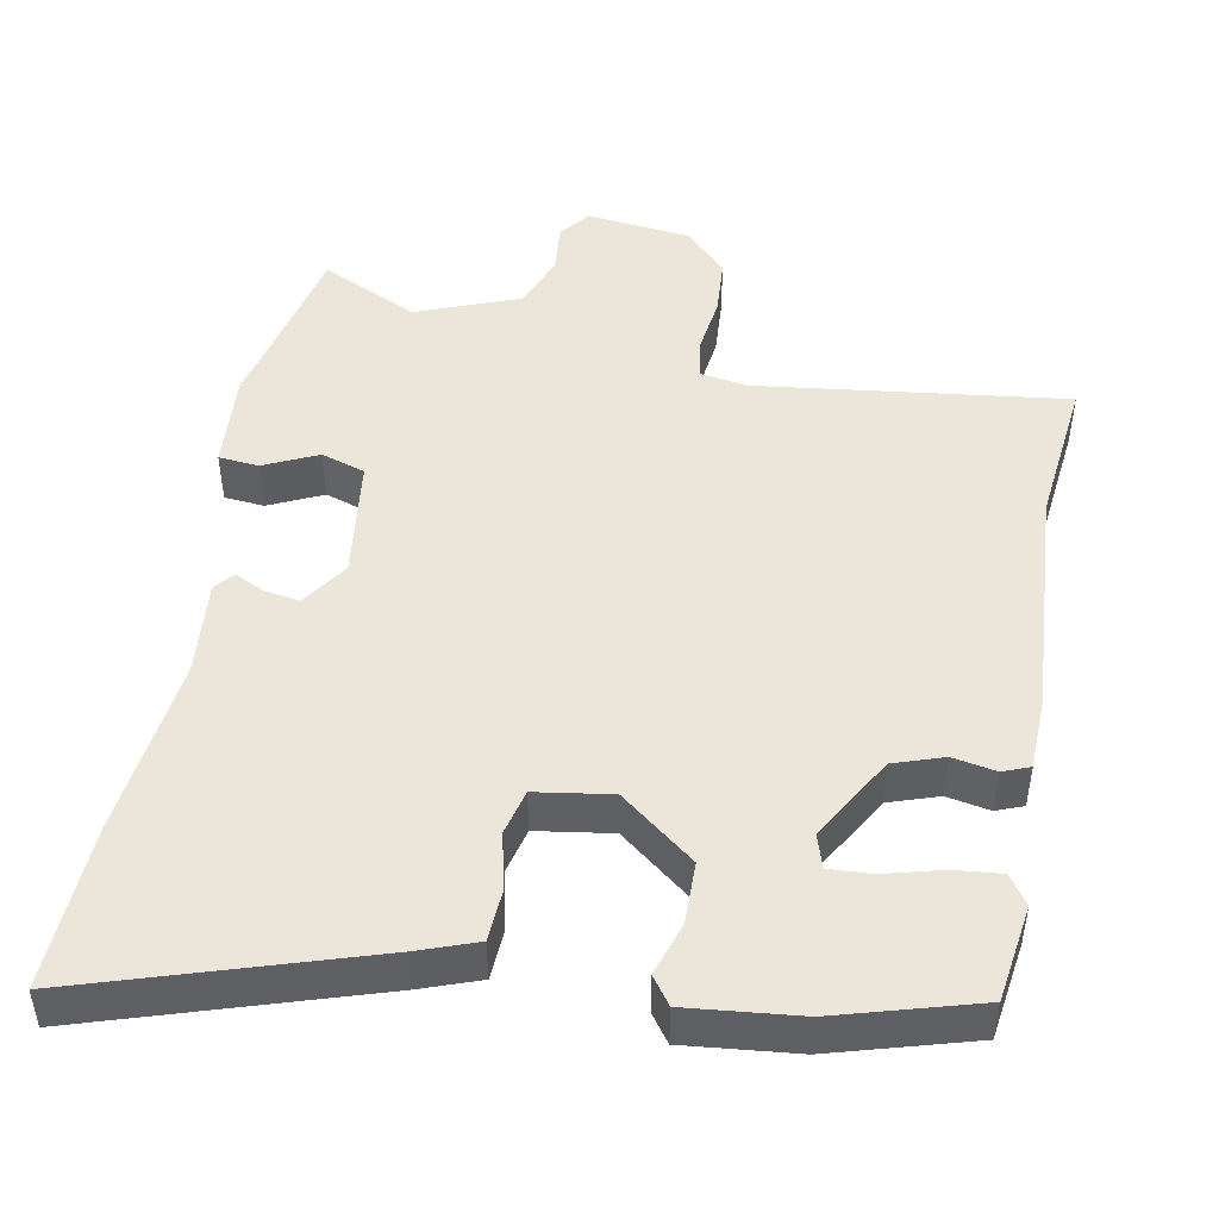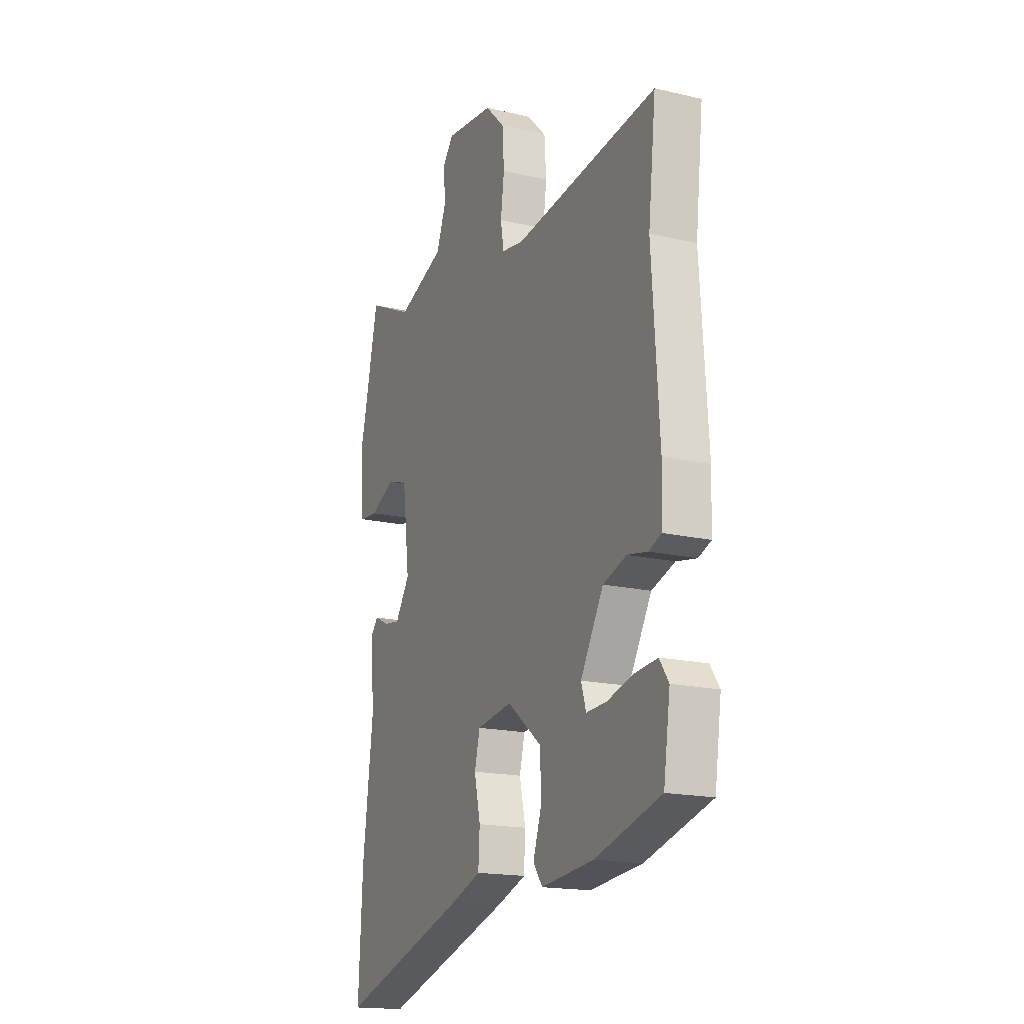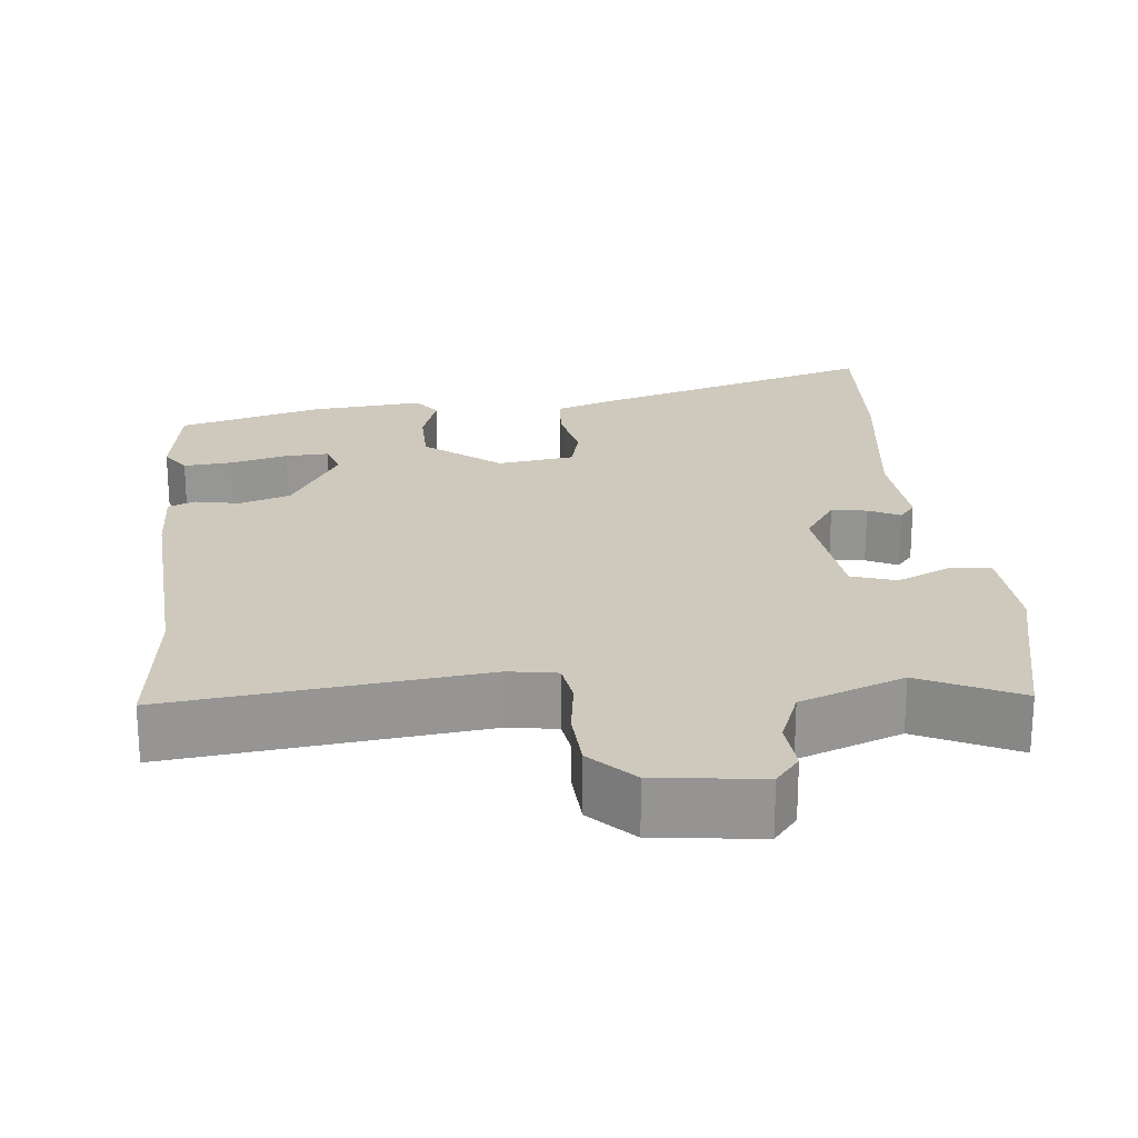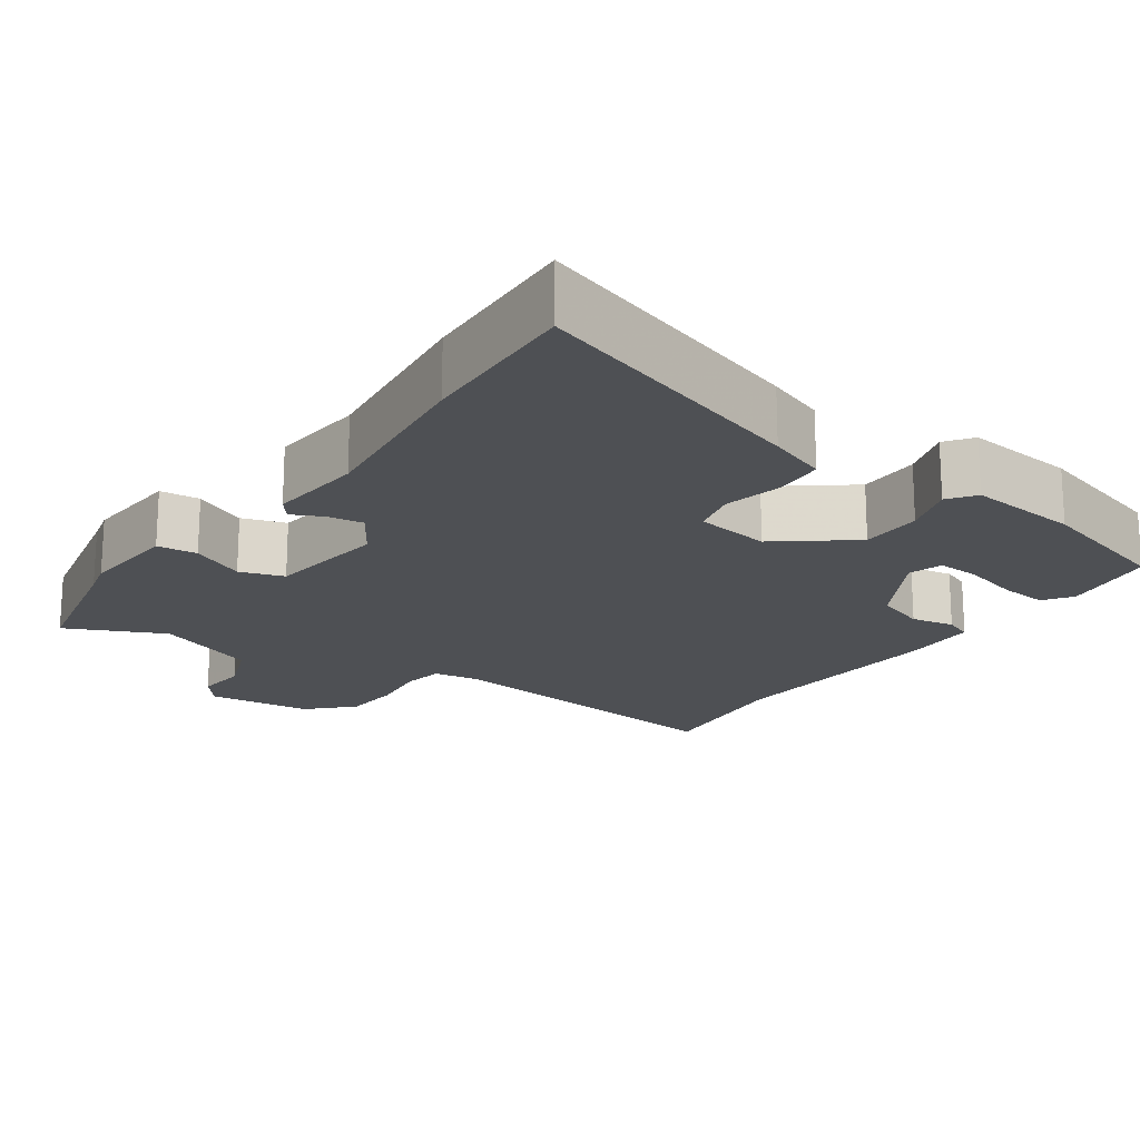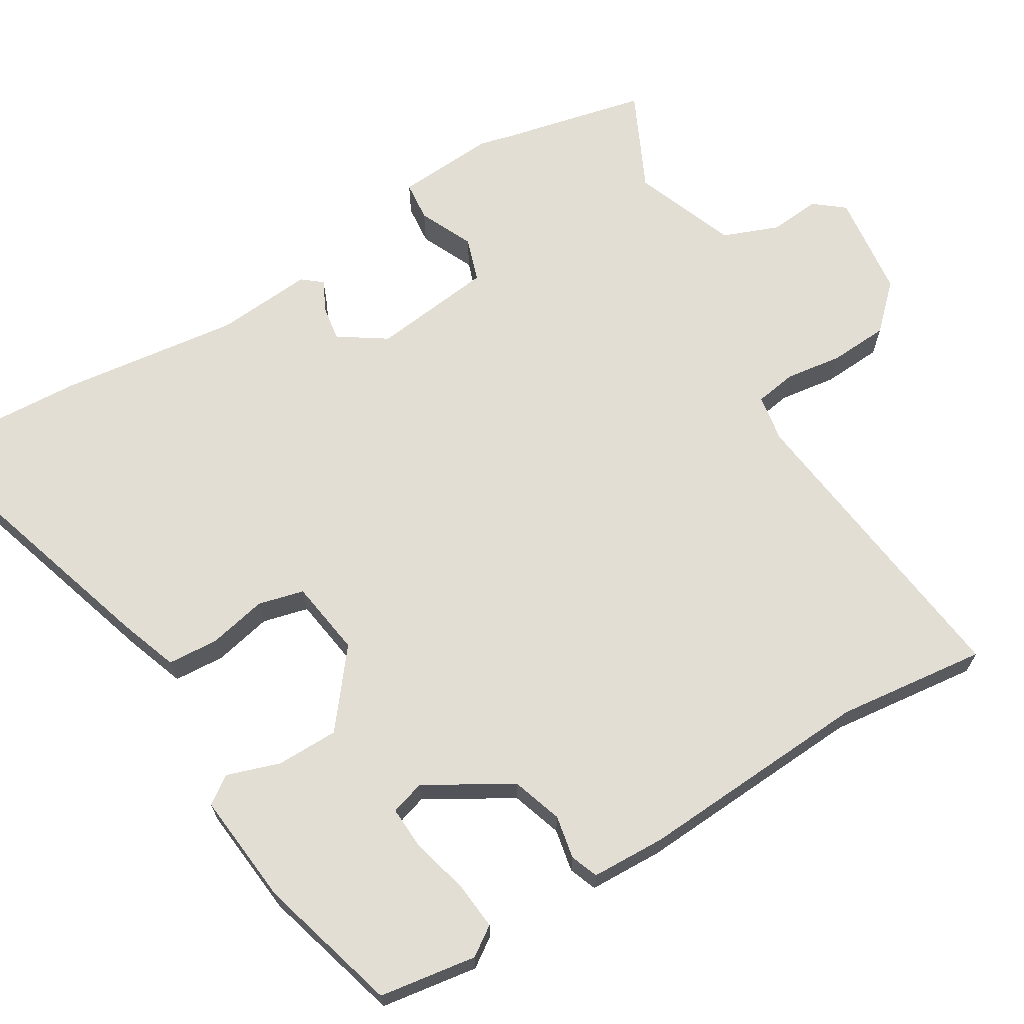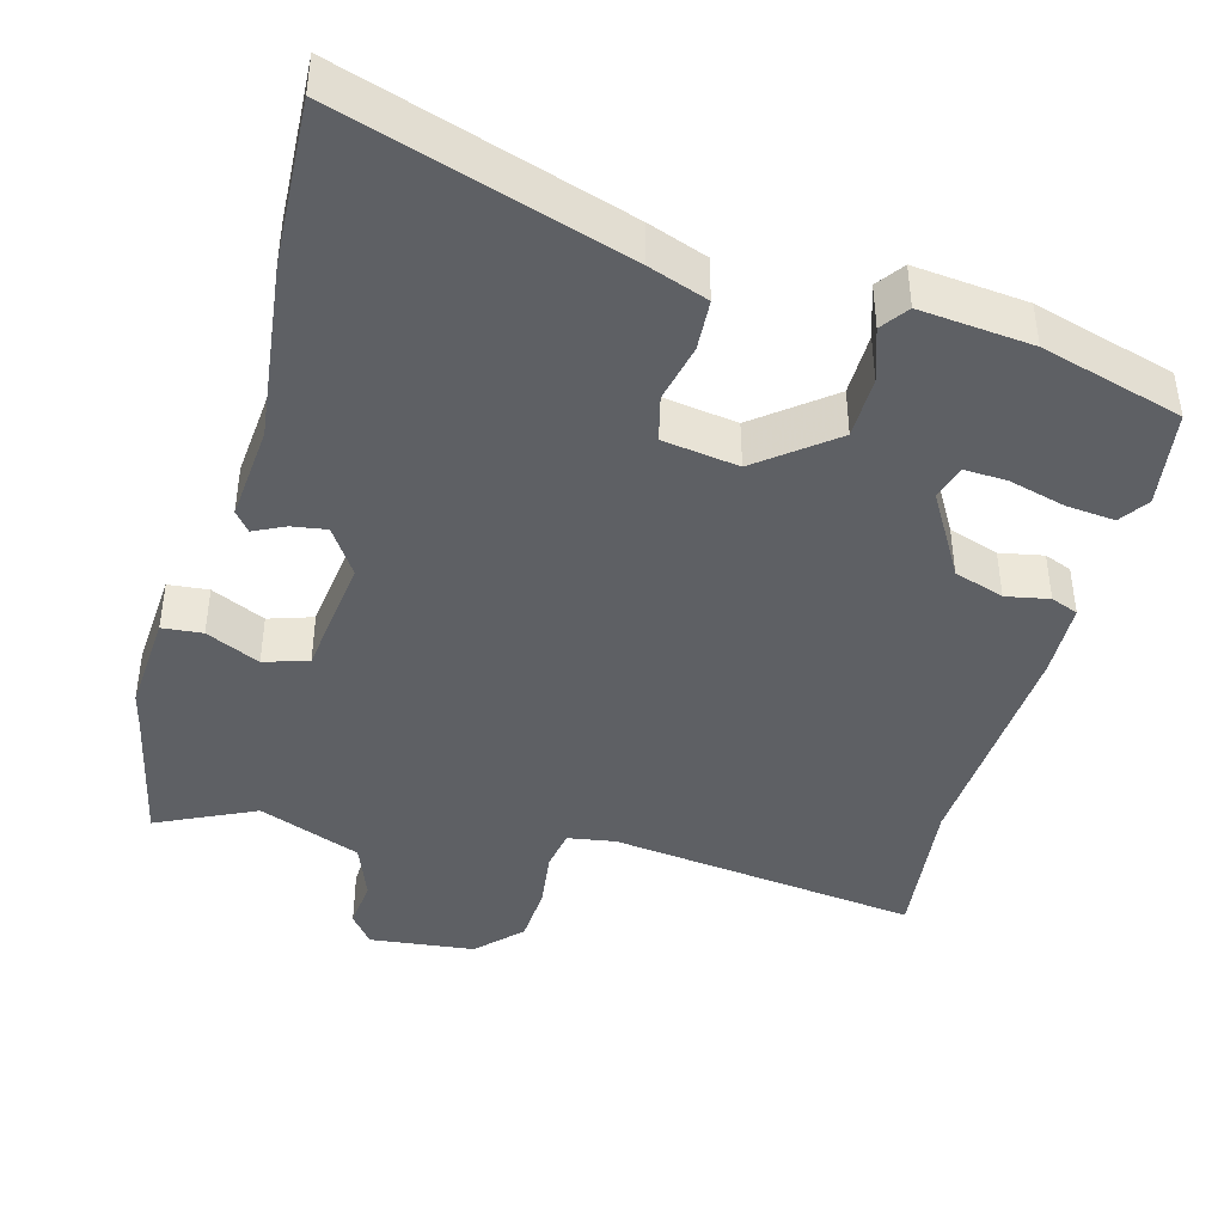
<metadata>
{"format":"obj","ext":"obj","renderer":"f3d","projection":"perspective","resolution":1024,"background":"white","views":[{"elev":47.7,"azim":-169.5,"up":"+Y"},{"elev":-17.5,"azim":-114.9,"up":"+Z"},{"elev":22.6,"azim":-5.4,"up":"+Y"},{"elev":-18.9,"azim":144.7,"up":"+Y"},{"elev":67.3,"azim":-120.9,"up":"+Y"},{"elev":-43.0,"azim":164.7,"up":"+Y"}]}
</metadata>
<code>
v -0.478 0.07 0.305
v -0.5 0.07 0.502
v -0.093 0.07 0.452
v -0.03 0.07 0.462
v -0.021 0.07 0.516
v -0.031 0.07 0.592
v -0.026 0.07 0.669
v 0.029 0.07 0.725
v 0.167 0.07 0.741
v 0.198 0.07 0.702
v 0.192 0.07 0.635
v 0.22 0.07 0.562
v 0.355 0.07 0.51
v 0.484 0.07 0.571
v 0.526 0.07 0.381
v 0.537 0.07 0.337
v 0.528 0.07 0.206
v 0.475 0.07 0.201
v 0.404 0.07 0.234
v 0.346 0.07 0.215
v 0.326 0.07 0.055
v 0.367 0.07 -0.007
v 0.413 0.07 0
v 0.454 0.07 0.02
v 0.475 0.07 -0.006
v 0.464 0.07 -0.133
v 0.493 0.07 -0.37
v 0.504 0.07 -0.588
v 0.129 0.07 -0.47
v 0.051 0.07 -0.442
v 0.047 0.07 -0.375
v 0.064 0.07 -0.298
v 0.049 0.07 -0.238
v -0.051 0.07 -0.223
v -0.149 0.07 -0.3
v -0.15 0.07 -0.382
v -0.127 0.07 -0.452
v -0.153 0.07 -0.488
v -0.301 0.07 -0.473
v -0.487 0.07 -0.42
v -0.506 0.07 -0.292
v -0.48 0.07 -0.254
v -0.417 0.07 -0.26
v -0.342 0.07 -0.28
v -0.285 0.07 -0.283
v -0.271 0.07 -0.238
v -0.336 0.07 -0.126
v -0.402 0.07 -0.104
v -0.459 0.07 -0.115
v -0.495 0.07 -0.101
v -0.498 0.07 -0.003
v -0.478 0 0.305
v -0.5 0 0.502
v -0.093 0 0.452
v -0.03 0 0.462
v -0.021 0 0.516
v -0.031 0 0.592
v -0.026 0 0.669
v 0.029 0 0.725
v 0.167 0 0.741
v 0.198 0 0.702
v 0.192 0 0.635
v 0.22 0 0.562
v 0.355 0 0.51
v 0.484 0 0.571
v 0.526 0 0.381
v 0.537 0 0.337
v 0.528 0 0.206
v 0.475 0 0.201
v 0.404 0 0.234
v 0.346 0 0.215
v 0.326 0 0.055
v 0.367 0 -0.007
v 0.413 0 0
v 0.454 0 0.02
v 0.475 0 -0.006
v 0.464 0 -0.133
v 0.493 0 -0.37
v 0.504 0 -0.588
v 0.129 0 -0.47
v 0.051 0 -0.442
v 0.047 0 -0.375
v 0.064 0 -0.298
v 0.049 0 -0.238
v -0.051 0 -0.223
v -0.149 0 -0.3
v -0.15 0 -0.382
v -0.127 0 -0.452
v -0.153 0 -0.488
v -0.301 0 -0.473
v -0.487 0 -0.42
v -0.506 0 -0.292
v -0.48 0 -0.254
v -0.417 0 -0.26
v -0.342 0 -0.28
v -0.285 0 -0.283
v -0.271 0 -0.238
v -0.336 0 -0.126
v -0.402 0 -0.104
v -0.459 0 -0.115
v -0.495 0 -0.101
v -0.498 0 -0.003
f 50 51 1
f 49 50 1
f 48 49 1
f 1 2 3
f 48 1 3
f 47 48 3
f 46 47 3 4
f 45 46 4
f 42 43 44
f 41 42 44
f 40 41 44
f 39 40 44
f 38 39 44
f 37 38 44
f 36 37 44
f 35 36 44 45
f 34 35 45 4
f 30 31 32
f 29 30 32
f 28 29 32
f 27 28 32
f 26 27 32
f 26 32 33
f 25 26 33
f 24 25 33
f 23 24 33
f 22 23 33 34
f 17 18 19
f 16 17 19
f 15 16 19
f 15 19 20
f 14 15 20
f 13 14 20
f 12 13 20 21
f 9 10 11
f 8 9 11
f 7 8 11
f 6 7 11
f 5 6 11
f 5 11 12 21
f 21 22 34
f 5 21 34
f 4 5 34
f 52 102 101
f 52 101 100
f 52 100 99
f 54 53 52
f 54 52 99
f 54 99 98
f 55 54 98 97
f 55 97 96
f 95 94 93
f 95 93 92
f 95 92 91
f 95 91 90
f 95 90 89
f 95 89 88
f 95 88 87
f 96 95 87 86
f 55 96 86 85
f 83 82 81
f 83 81 80
f 83 80 79
f 83 79 78
f 83 78 77
f 84 83 77
f 84 77 76
f 84 76 75
f 84 75 74
f 85 84 74 73
f 70 69 68
f 70 68 67
f 70 67 66
f 71 70 66
f 71 66 65
f 71 65 64
f 72 71 64 63
f 62 61 60
f 62 60 59
f 62 59 58
f 62 58 57
f 62 57 56
f 72 63 62 56
f 85 73 72
f 85 72 56
f 85 56 55
f 1 52 53 2
f 2 53 54 3
f 3 54 55 4
f 4 55 56 5
f 5 56 57 6
f 6 57 58 7
f 7 58 59 8
f 8 59 60 9
f 9 60 61 10
f 10 61 62 11
f 11 62 63 12
f 12 63 64 13
f 13 64 65 14
f 14 65 66 15
f 15 66 67 16
f 16 67 68 17
f 17 68 69 18
f 18 69 70 19
f 19 70 71 20
f 20 71 72 21
f 21 72 73 22
f 22 73 74 23
f 23 74 75 24
f 24 75 76 25
f 25 76 77 26
f 26 77 78 27
f 27 78 79 28
f 28 79 80 29
f 29 80 81 30
f 30 81 82 31
f 31 82 83 32
f 32 83 84 33
f 33 84 85 34
f 34 85 86 35
f 35 86 87 36
f 36 87 88 37
f 37 88 89 38
f 38 89 90 39
f 39 90 91 40
f 40 91 92 41
f 41 92 93 42
f 42 93 94 43
f 43 94 95 44
f 44 95 96 45
f 45 96 97 46
f 46 97 98 47
f 47 98 99 48
f 48 99 100 49
f 49 100 101 50
f 50 101 102 51
f 51 102 52 1

</code>
